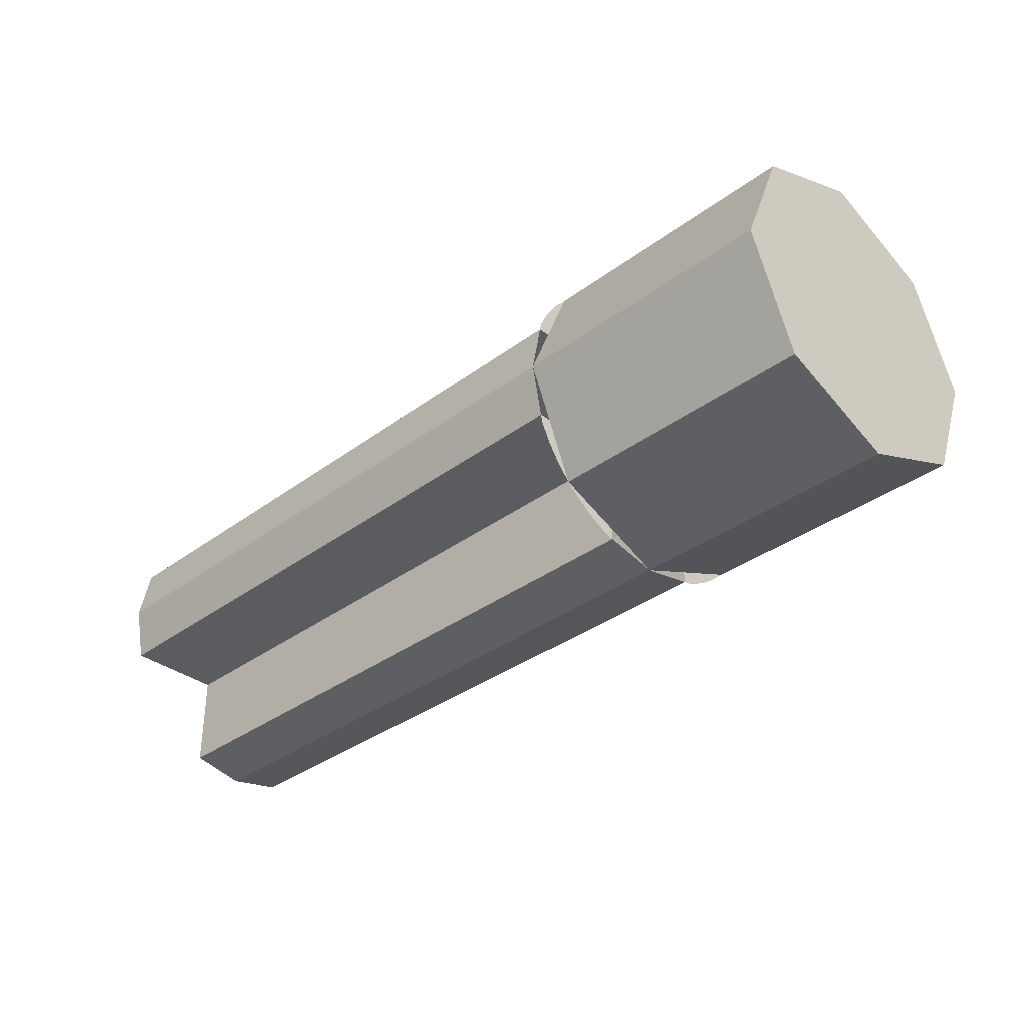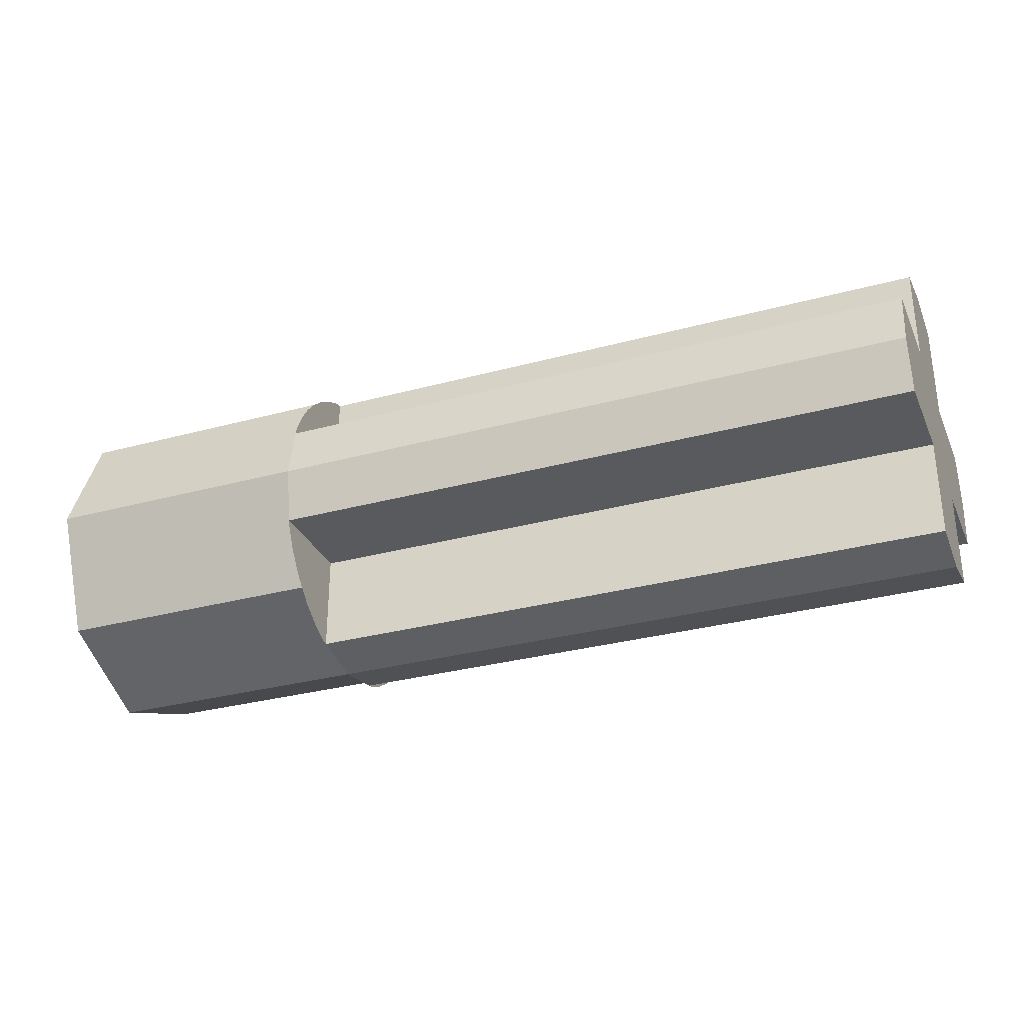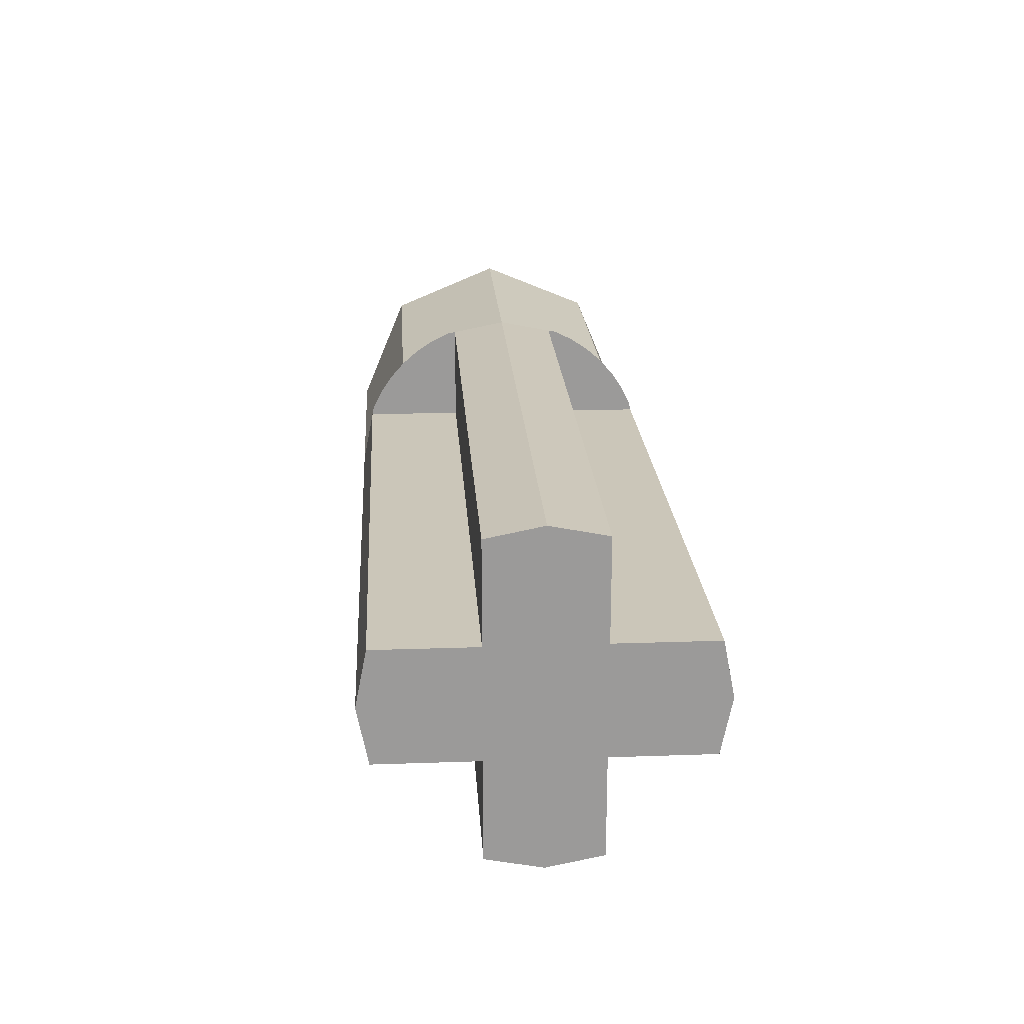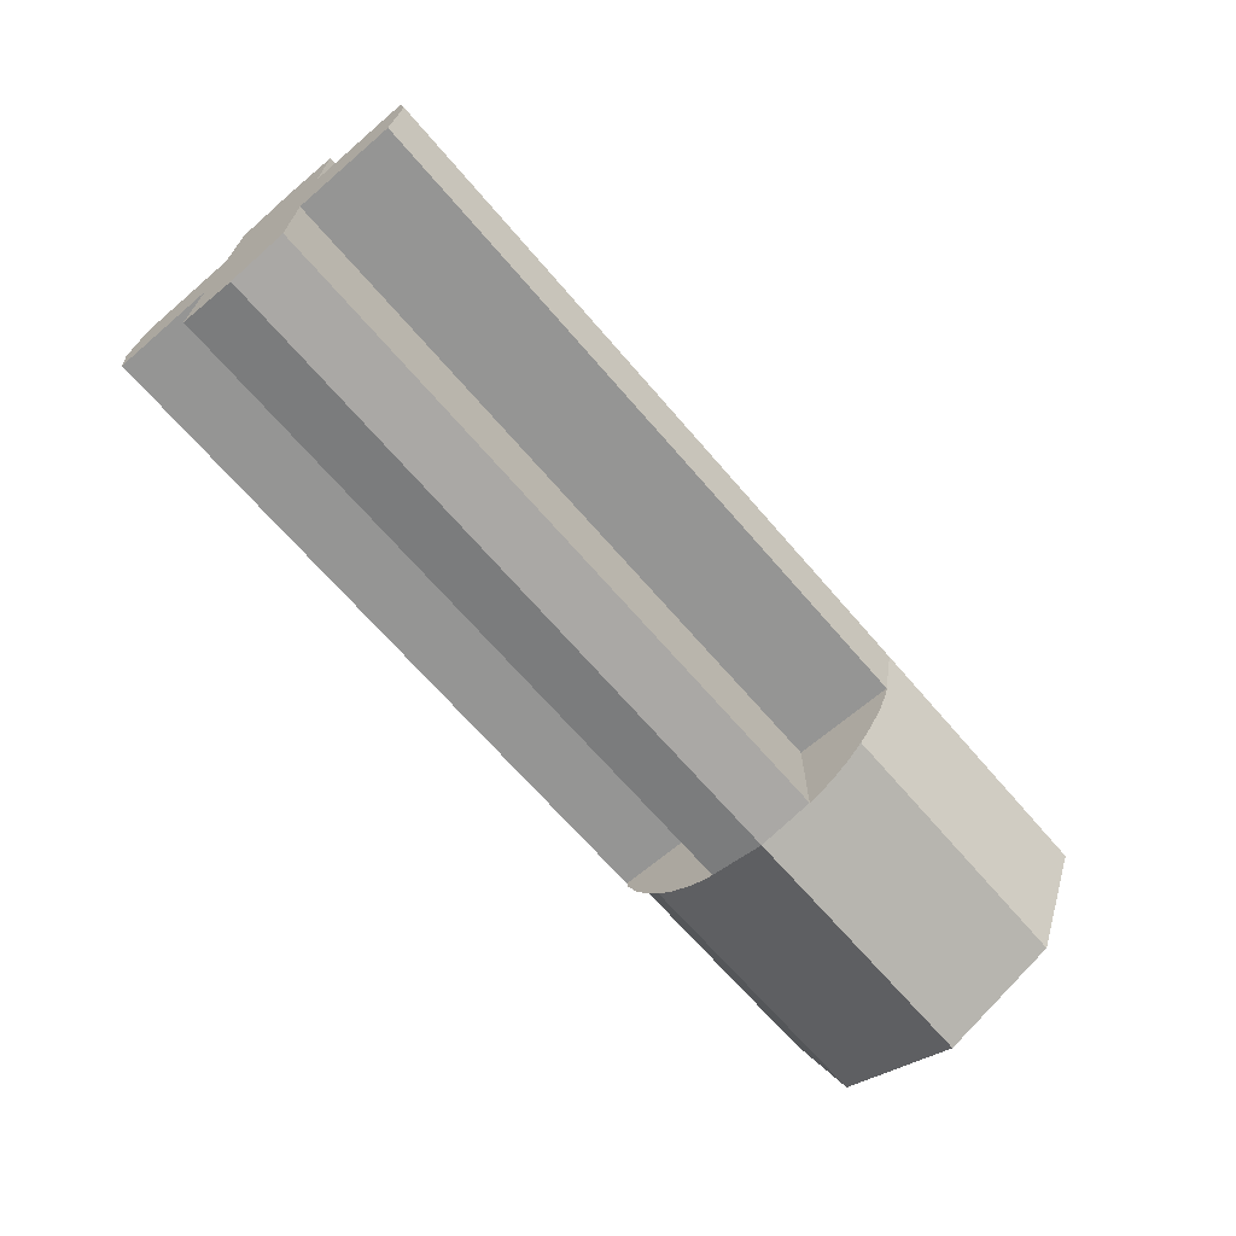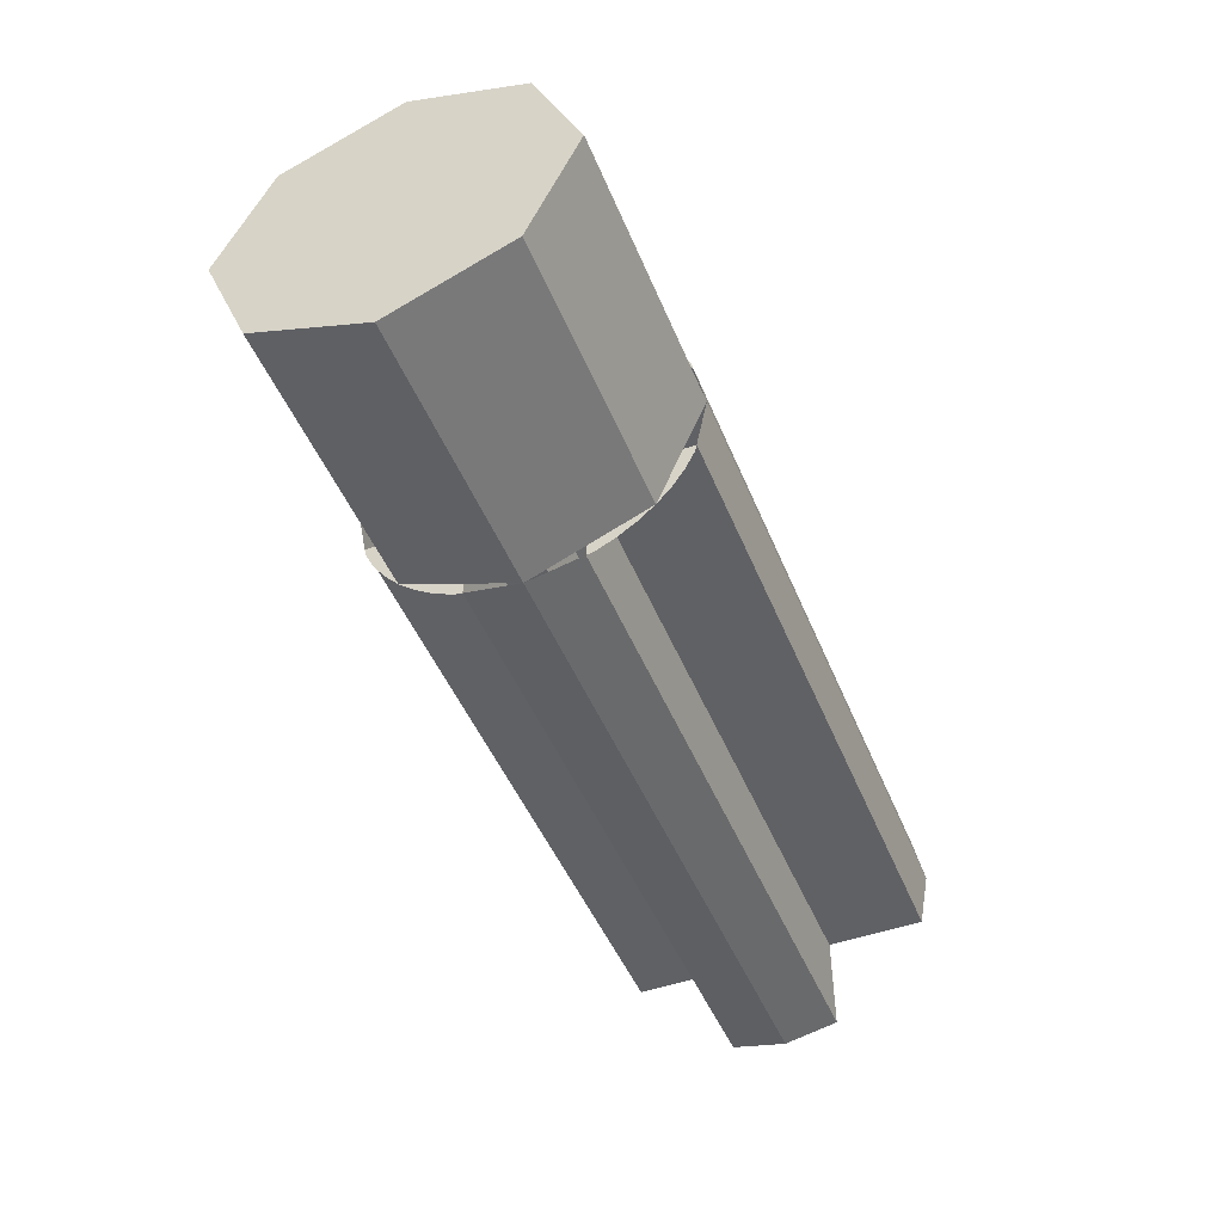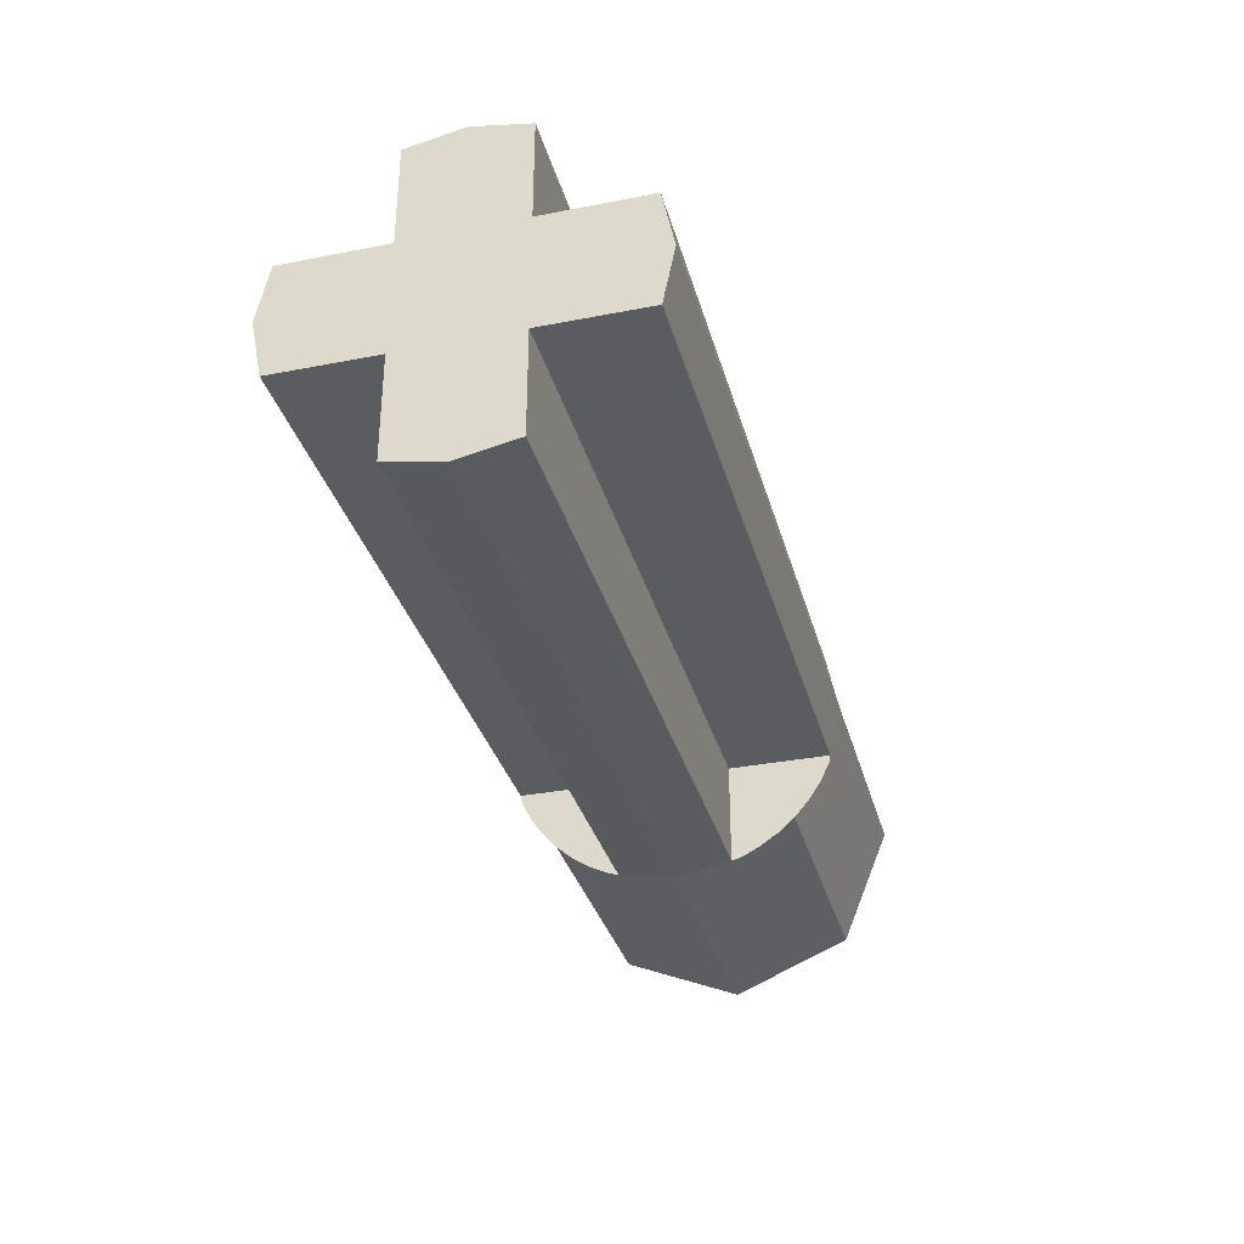
<metadata>
{"format":"obj","ext":"obj","renderer":"f3d","projection":"perspective","resolution":1024,"background":"white","views":[{"elev":-34.9,"azim":-135.3,"up":"+Y"},{"elev":-31.1,"azim":21.2,"up":"+Y"},{"elev":20.8,"azim":86.4,"up":"+Y"},{"elev":-67.4,"azim":130.6,"up":"+Z"},{"elev":-48.2,"azim":-68.1,"up":"+Y"},{"elev":-33.6,"azim":104.9,"up":"+Z"}]}
</metadata>
<code>
v 1.2 0 0.3
v 1.2 0.1 0.2801
v 1.2 0.1 0.1
v 1.2 0 0
v 1.2 0 -0.3
v 1.2 0 0
v 1.2 0.1 -0.1
v 1.2 0.1 -0.2801
v 1.2 0 0.3
v 1.2 0 0
v 1.2 -0.1 0.1
v 1.2 -0.1 0.2801
v 1.2 0 -0.3
v 1.2 -0.1 -0.2801
v 1.2 -0.1 -0.1
v 1.2 0 0
v 1.2 0.3 0
v 1.2 0 0
v 1.2 0.1 0.1
v 1.2 0.2801 0.1
v 1.2 0.3 0
v 1.2 0.2801 -0.1
v 1.2 0.1 -0.1
v 1.2 0 0
v 1.2 -0.3 0
v 1.2 -0.2801 0.1
v 1.2 -0.1 0.1
v 1.2 0 0
v 1.2 -0.3 0
v 1.2 0 0
v 1.2 -0.1 -0.1
v 1.2 -0.2801 -0.1
v 0 0.1 0.1
v 1.2 0.1 0.1
v 1.2 0.2801 0.1
v 0 0.2801 0.1
v 1.2 0.1 0.2801
v 1.2 0.1 0.1
v 0 0.1 0.1
v 0 0.1 0.2801
v 0 0.1 -0.1
v 1.2 0.1 -0.1
v 1.2 0.2801 -0.1
v 0 0.2801 -0.1
v 1.2 0.1 -0.2801
v 1.2 0.1 -0.1
v 0 0.1 -0.1
v 0 0.1 -0.2801
v 0 -0.1 -0.1
v 1.2 -0.1 -0.1
v 1.2 -0.2801 -0.1
v 0 -0.2801 -0.1
v 1.2 -0.1 -0.2801
v 1.2 -0.1 -0.1
v 0 -0.1 -0.1
v 0 -0.1 -0.2801
v 0 -0.1 0.1
v 1.2 -0.1 0.1
v 1.2 -0.2801 0.1
v 0 -0.2801 0.1
v 1.2 -0.1 0.2801
v 1.2 -0.1 0.1
v 0 -0.1 0.1
v 0 -0.1 0.2801
v 1.2 0.1 0.2801
v 0 0.1 0.2801
v 0 0 0.3
v 1.2 0 0.3
v 1.2 0.2801 0.1
v 1.2 0.3 0
v 0 0.3 0
v 0 0.2801 0.1
v 1.2 0.2801 -0.1
v 0 0.2801 -0.1
v 0 0.3 0
v 1.2 0.3 0
v 1.2 0.1 -0.2801
v 1.2 0 -0.3
v 0 0 -0.3
v 0 0.1 -0.2801
v 1.2 -0.1 -0.2801
v 0 -0.1 -0.2801
v 0 0 -0.3
v 1.2 0 -0.3
v 1.2 -0.2801 0.1
v 0 -0.2801 0.1
v 0 -0.3 0
v 1.2 -0.3 0
v 1.2 -0.2801 -0.1
v 1.2 -0.3 0
v 0 -0.3 0
v 0 -0.2801 -0.1
v 1.2 -0.1 0.2801
v 1.2 0 0.3
v 0 0 0.3
v 0 -0.1 0.2801
v 0 0.1148 0.2772
v 0 0.1 0.1
v 0 0.1 0.2801
v 0 0.2801 0.1
v 0 0.1 0.1
v 0 0.2772 0.1148
v 0 0.1 -0.1
v 0 0.1148 -0.2772
v 0 0.1 -0.2801
v 0 0.1 -0.1
v 0 0.2801 -0.1
v 0 0.2772 -0.1148
v 0 -0.1 0.1
v 0 -0.1148 0.2772
v 0 -0.1 0.2801
v 0 -0.1 0.1
v 0 -0.2801 0.1
v 0 -0.2772 0.1148
v 0 -0.1148 -0.2772
v 0 -0.1 -0.1
v 0 -0.1 -0.2802
v 0 -0.2801 -0.1
v 0 -0.1 -0.1
v 0 -0.2772 -0.1148
v 0 0.2772 0.1148
v 0 0.1 0.1
v 0 0.1148 0.2772
v 0 0.2772 0.1148
v 0 0.1148 0.2772
v 0 0.15 0.2598
v 0 0.2598 0.15
v 0 0.2598 0.15
v 0 0.15 0.2598
v 0 0.1826 0.238
v 0 0.238 0.1826
v 0 0.238 0.1826
v 0 0.1826 0.238
v 0 0.2121 0.2121
v 0 0.1148 -0.2772
v 0 0.1 -0.1
v 0 0.2772 -0.1148
v 0 0.1148 -0.2772
v 0 0.2772 -0.1148
v 0 0.2598 -0.15
v 0 0.15 -0.2598
v 0 0.15 -0.2598
v 0 0.2598 -0.15
v 0 0.238 -0.1826
v 0 0.1826 -0.238
v 0 0.1826 -0.238
v 0 0.238 -0.1826
v 0 0.2121 -0.2121
v 0 -0.2772 -0.1148
v 0 -0.1 -0.1
v 0 -0.1148 -0.2772
v 0 -0.2772 -0.1148
v 0 -0.1148 -0.2772
v 0 -0.15 -0.2598
v 0 -0.2598 -0.15
v 0 -0.2598 -0.15
v 0 -0.15 -0.2598
v 0 -0.1826 -0.238
v 0 -0.238 -0.1826
v 0 -0.238 -0.1826
v 0 -0.1826 -0.238
v 0 -0.2121 -0.2121
v 0 -0.1148 0.2772
v 0 -0.1 0.1
v 0 -0.2772 0.1148
v 0 -0.1148 0.2772
v 0 -0.2772 0.1148
v 0 -0.2598 0.15
v 0 -0.15 0.2598
v 0 -0.15 0.2598
v 0 -0.2598 0.15
v 0 -0.238 0.1826
v 0 -0.1826 0.238
v 0 -0.1826 0.238
v 0 -0.238 0.1826
v 0 -0.2121 0.2121
v 0 0.2121 0.2121
v 0 0 0.3
v -0.5 0 0.3
v -0.5 0.2121 0.2121
v 0 0.3 0
v 0 0.2121 0.2121
v -0.5 0.2121 0.2121
v -0.5 0.3 0
v 0 0.2121 -0.2121
v 0 0.3 0
v -0.5 0.3 0
v -0.5 0.2121 -0.2121
v 0 0 -0.3
v 0 0.2121 -0.2121
v -0.5 0.2121 -0.2121
v -0.5 0 -0.3
v 0 -0.2121 -0.2121
v 0 0 -0.3
v -0.5 0 -0.3
v -0.5 -0.2121 -0.2121
v 0 -0.3 0
v 0 -0.2121 -0.2121
v -0.5 -0.2121 -0.2121
v -0.5 -0.3 0
v 0 -0.2121 0.2121
v 0 -0.3 0
v -0.5 -0.3 0
v -0.5 -0.2121 0.2121
v 0 0 0.3
v 0 -0.2121 0.2121
v -0.5 -0.2121 0.2121
v -0.5 0 0.3
v -0.5 0 0
v -0.5 0 0.3
v -0.5 0.2121 0.2121
v -0.5 0 0
v -0.5 0.2121 0.2121
v -0.5 0.3 0
v -0.5 0 0
v -0.5 0.3 0
v -0.5 0.2121 -0.2121
v -0.5 0 0
v -0.5 0.2121 -0.2121
v -0.5 0 -0.3
v -0.5 0 0
v -0.5 0 -0.3
v -0.5 -0.2121 -0.2121
v -0.5 0 0
v -0.5 -0.2121 -0.2121
v -0.5 -0.3 0
v -0.5 0 0
v -0.5 -0.3 0
v -0.5 -0.2121 0.2121
v -0.5 0 0
v -0.5 -0.2121 0.2121
v -0.5 0 0.3
g mesh8031886
f 1 3 2
f 3 1 4
f 5 7 6
f 7 5 8
f 9 11 10
f 11 9 12
f 13 15 14
f 15 13 16
f 17 19 18
f 19 17 20
f 21 23 22
f 23 21 24
f 25 27 26
f 27 25 28
f 29 31 30
f 31 29 32
g mesh8031892
f 33 34 35
f 35 36 33
g mesh8031893
f 37 38 39
f 39 40 37
g mesh8031895
f 41 43 42
f 43 41 44
g mesh8031896
f 45 47 46
f 47 45 48
g mesh8031898
f 49 50 51
f 51 52 49
g mesh8031899
f 53 54 55
f 55 56 53
g mesh8031901
f 57 59 58
f 59 57 60
g mesh8031902
f 61 63 62
f 63 61 64
f 65 66 67
f 67 68 65
f 69 70 71
f 71 72 69
f 73 74 75
f 75 76 73
f 77 78 79
f 79 80 77
f 81 82 83
f 83 84 81
f 85 86 87
f 87 88 85
f 89 90 91
f 91 92 89
f 93 94 95
f 95 96 93
g mesh8031905
f 97 99 98
f 100 102 101
f 103 105 104
f 106 108 107
f 109 111 110
f 112 114 113
f 115 117 116
f 118 120 119
f 121 123 122
g mesh8031906
f 124 126 125
f 126 124 127
f 128 130 129
f 130 128 131
f 132 134 133
f 135 137 136
g mesh8031908
f 138 140 139
f 140 138 141
f 142 144 143
f 144 142 145
f 146 148 147
f 149 151 150
g mesh8031910
f 152 154 153
f 154 152 155
f 156 158 157
f 158 156 159
f 160 162 161
f 163 165 164
g mesh8031912
f 166 168 167
f 168 166 169
f 170 172 171
f 172 170 173
f 174 176 175
g mesh8031921
f 177 179 178
f 179 177 180
f 181 183 182
f 183 181 184
f 185 187 186
f 187 185 188
f 189 191 190
f 191 189 192
f 193 195 194
f 195 193 196
f 197 199 198
f 199 197 200
f 201 203 202
f 203 201 204
f 205 207 206
f 207 205 208
g mesh8031923
f 209 210 211
f 212 213 214
f 215 216 217
f 218 219 220
f 221 222 223
f 224 225 226
f 227 228 229
f 230 231 232

</code>
